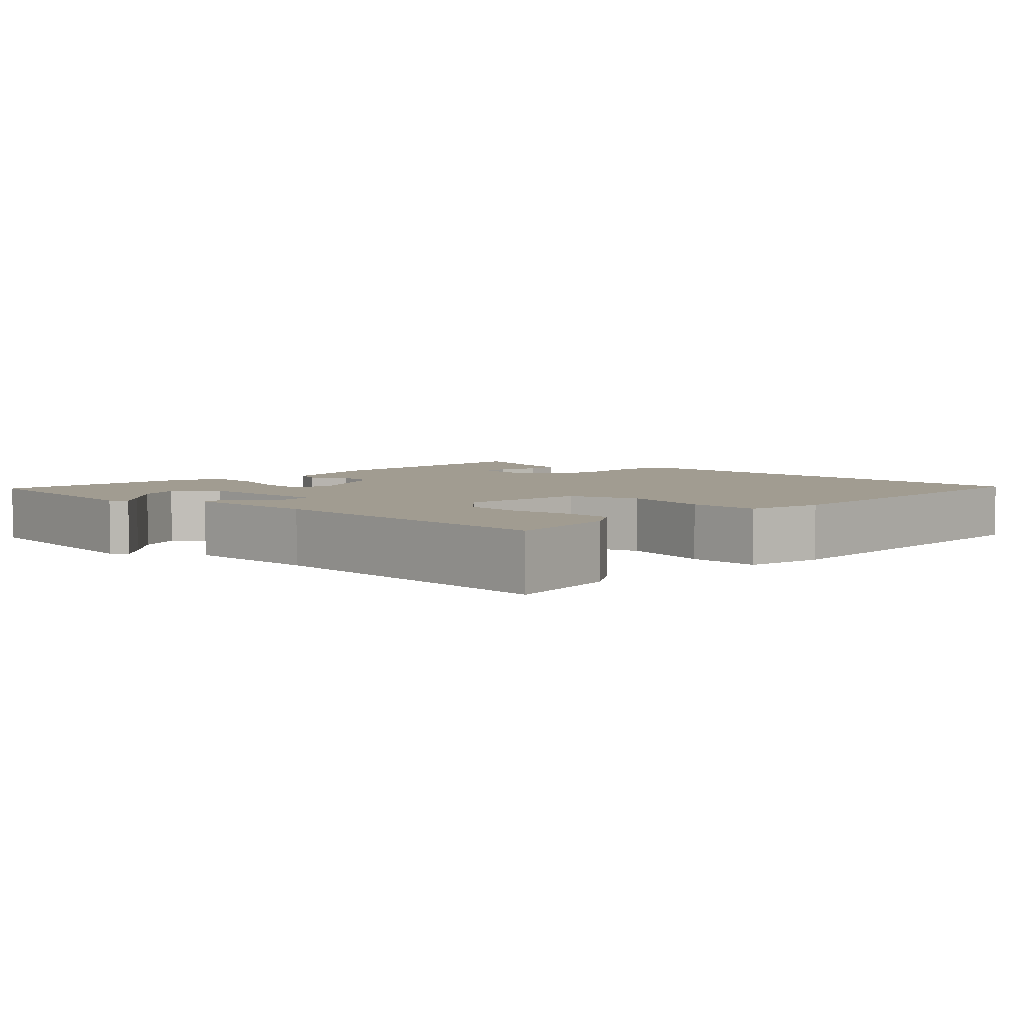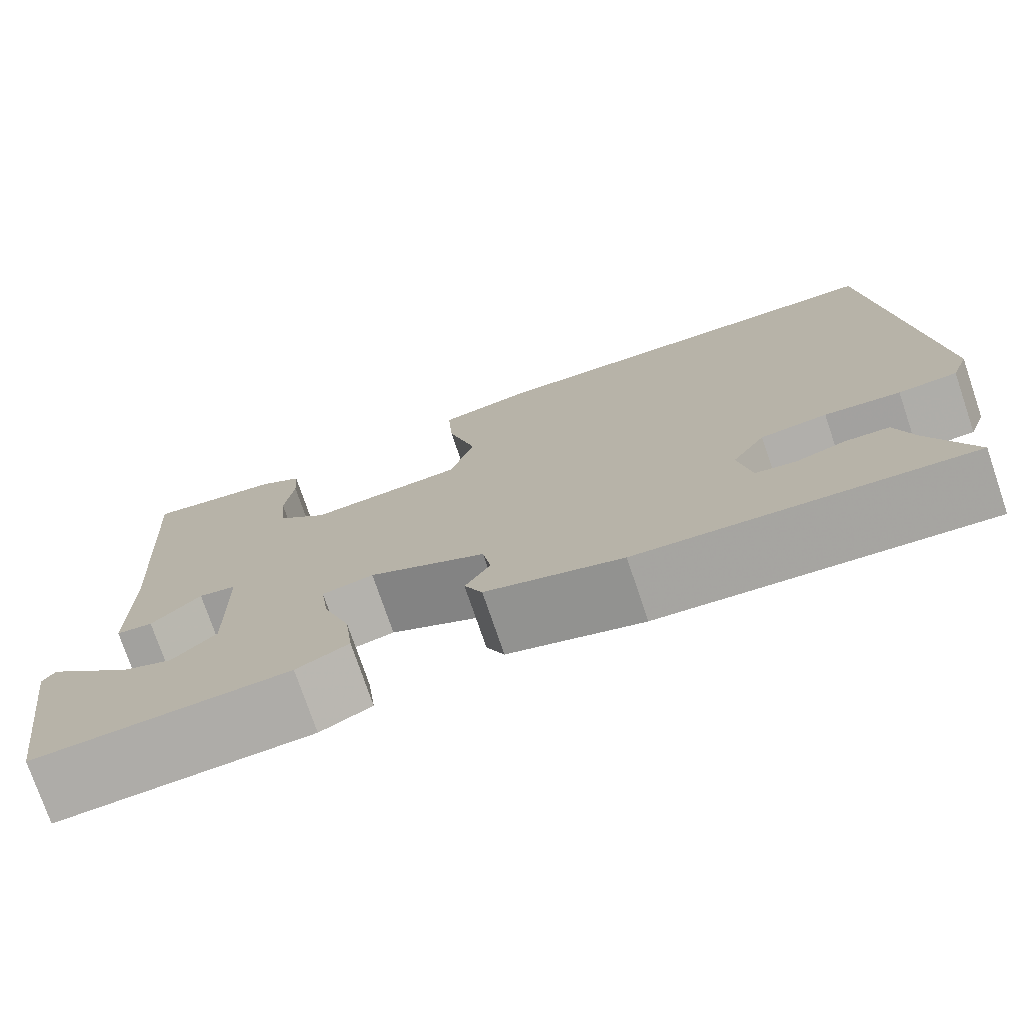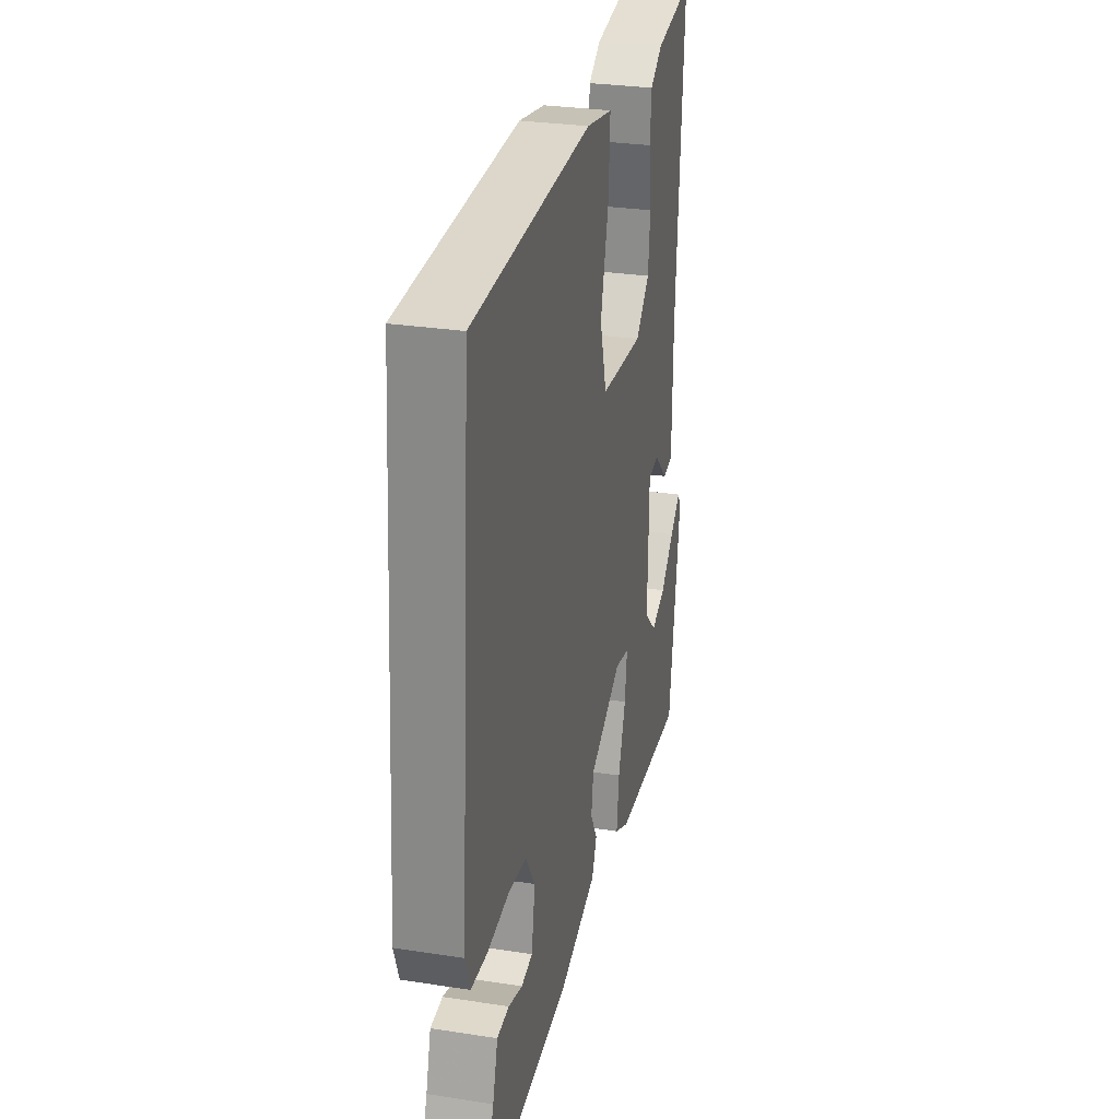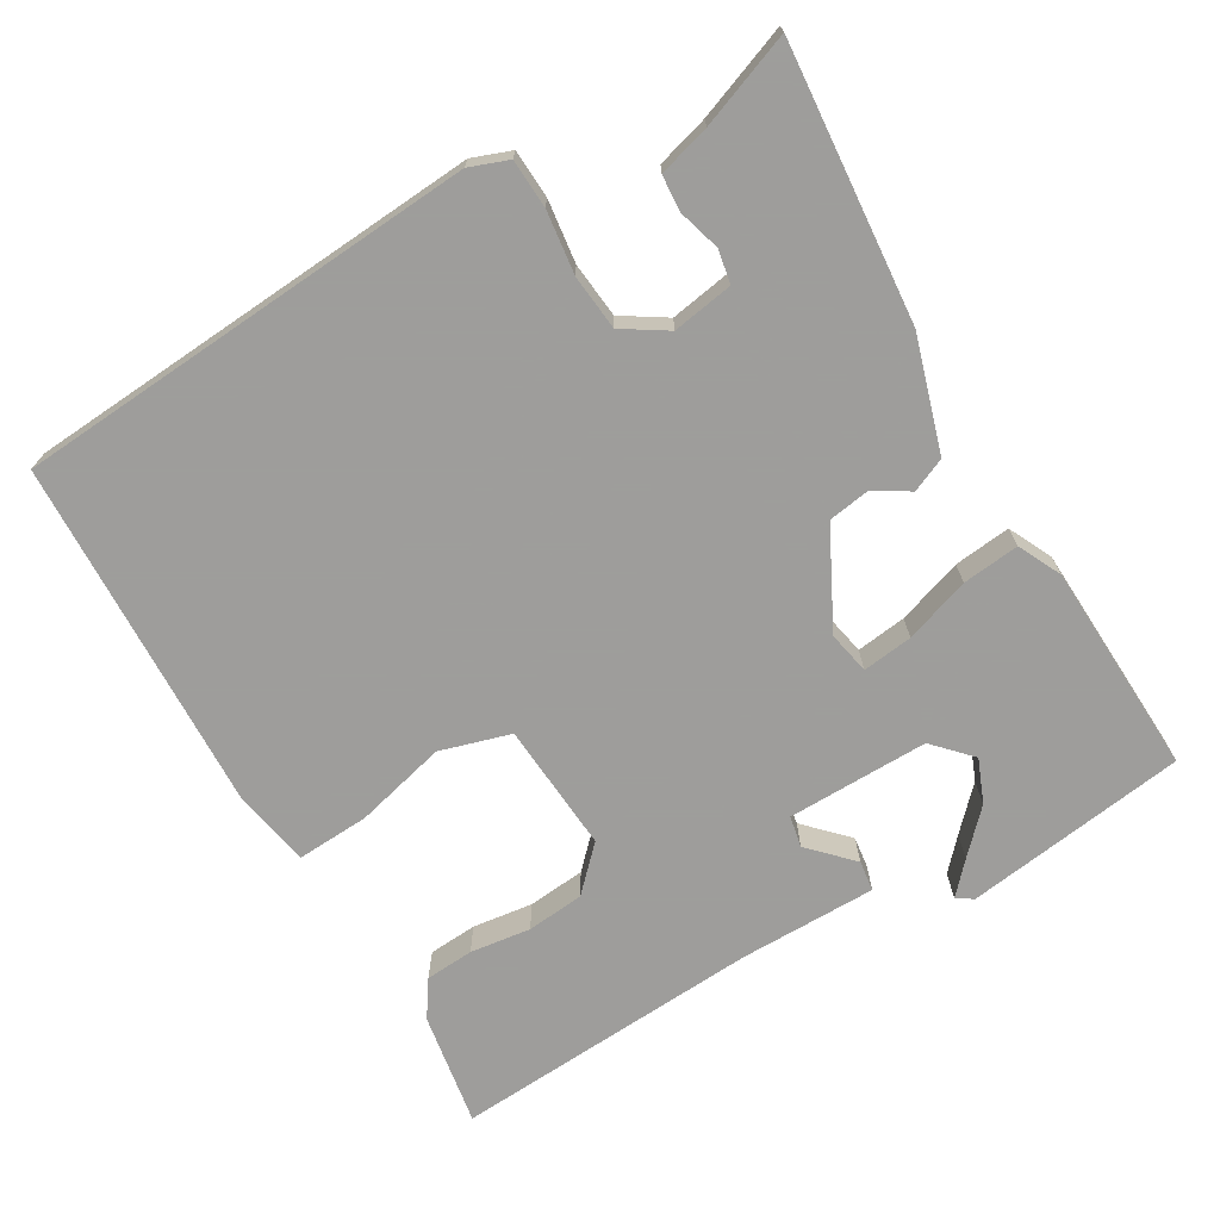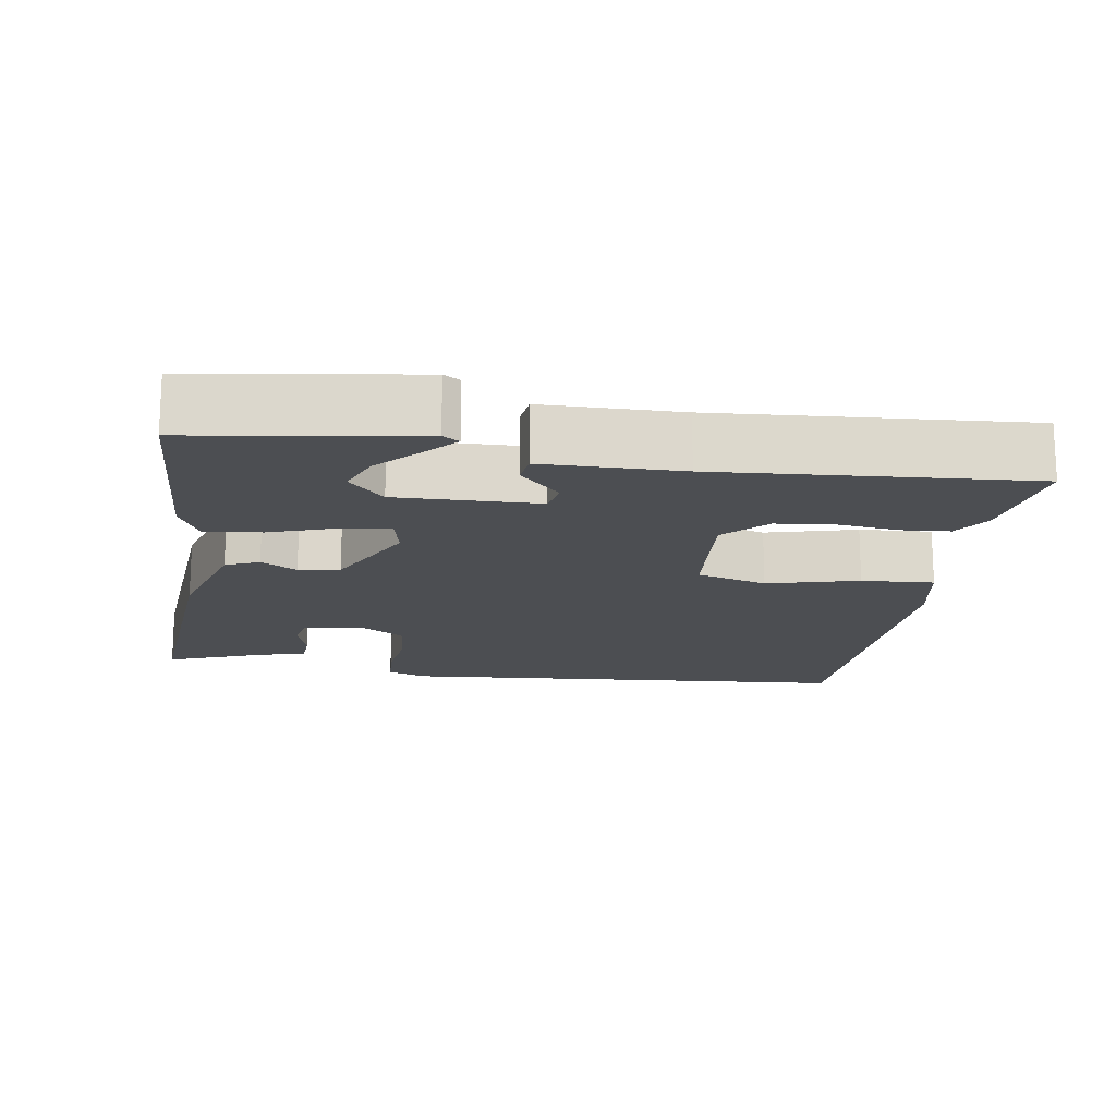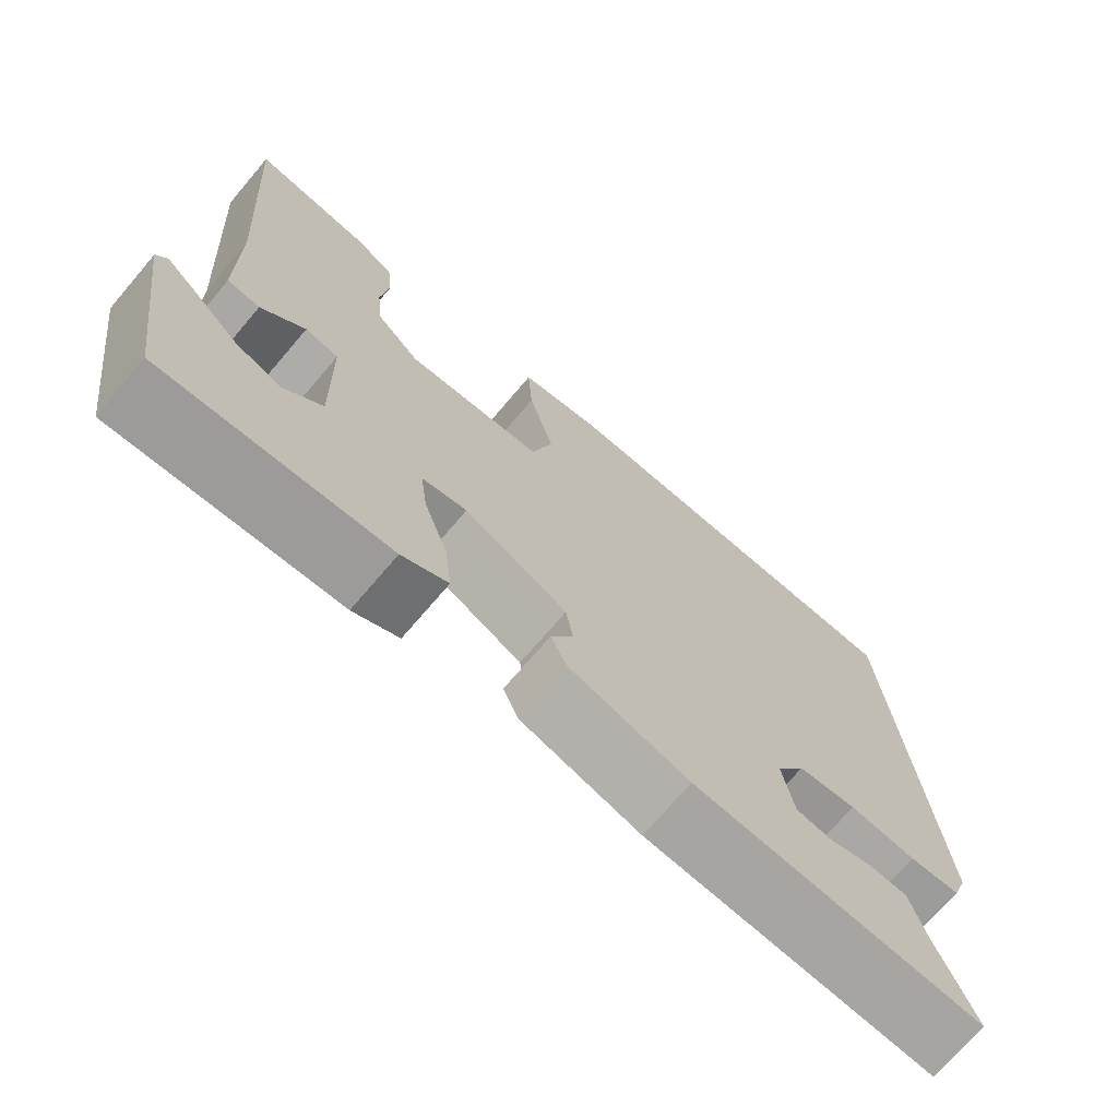
<metadata>
{"format":"obj","ext":"obj","renderer":"f3d","projection":"perspective","resolution":1024,"background":"white","views":[{"elev":4.5,"azim":-46.7,"up":"+Y"},{"elev":-75.7,"azim":18.8,"up":"+Z"},{"elev":29.1,"azim":103.0,"up":"+Z"},{"elev":-70.7,"azim":119.9,"up":"+Y"},{"elev":-16.6,"azim":-98.8,"up":"+Y"},{"elev":-71.6,"azim":-40.5,"up":"+Z"}]}
</metadata>
<code>
v 0.5 0.07 0.5
v 0.548 0.07 -0.119
v 0.529 0.07 -0.171
v 0.464 0.07 -0.175
v 0.38 0.07 -0.165
v 0.306 0.07 -0.173
v 0.269 0.07 -0.232
v 0.283 0.07 -0.313
v 0.328 0.07 -0.321
v 0.384 0.07 -0.304
v 0.432 0.07 -0.307
v 0.452 0.07 -0.376
v 0.5 0.07 -0.5
v 0.134 0.07 -0.472
v -0.018 0.07 -0.427
v -0.038 0.07 -0.382
v -0.01 0.07 -0.334
v -0.019 0.07 -0.279
v -0.149 0.07 -0.214
v -0.206 0.07 -0.226
v -0.197 0.07 -0.293
v -0.167 0.07 -0.38
v -0.158 0.07 -0.456
v -0.216 0.07 -0.485
v -0.5 0.07 -0.5
v -0.544 0.07 -0.203
v -0.53 0.07 -0.181
v -0.489 0.07 -0.218
v -0.434 0.07 -0.27
v -0.376 0.07 -0.293
v -0.327 0.07 -0.246
v -0.331 0.07 -0.057
v -0.373 0.07 -0.049
v -0.428 0.07 -0.103
v -0.469 0.07 -0.098
v -0.471 0.07 0.086
v -0.5 0.07 0.5
v -0.348 0.07 0.476
v -0.299 0.07 0.444
v -0.294 0.07 0.379
v -0.304 0.07 0.298
v -0.296 0.07 0.221
v -0.24 0.07 0.167
v -0.067 0.07 0.181
v -0.04 0.07 0.275
v -0.072 0.07 0.397
v -0.078 0.07 0.494
v 0.027 0.07 0.514
v 0.5 0 0.5
v 0.548 0 -0.119
v 0.529 0 -0.171
v 0.464 0 -0.175
v 0.38 0 -0.165
v 0.306 0 -0.173
v 0.269 0 -0.232
v 0.283 0 -0.313
v 0.328 0 -0.321
v 0.384 0 -0.304
v 0.432 0 -0.307
v 0.452 0 -0.376
v 0.5 0 -0.5
v 0.134 0 -0.472
v -0.018 0 -0.427
v -0.038 0 -0.382
v -0.01 0 -0.334
v -0.019 0 -0.279
v -0.149 0 -0.214
v -0.206 0 -0.226
v -0.197 0 -0.293
v -0.167 0 -0.38
v -0.158 0 -0.456
v -0.216 0 -0.485
v -0.5 0 -0.5
v -0.544 0 -0.203
v -0.53 0 -0.181
v -0.489 0 -0.218
v -0.434 0 -0.27
v -0.376 0 -0.293
v -0.327 0 -0.246
v -0.331 0 -0.057
v -0.373 0 -0.049
v -0.428 0 -0.103
v -0.469 0 -0.098
v -0.471 0 0.086
v -0.5 0 0.5
v -0.348 0 0.476
v -0.299 0 0.444
v -0.294 0 0.379
v -0.304 0 0.298
v -0.296 0 0.221
v -0.24 0 0.167
v -0.067 0 0.181
v -0.04 0 0.275
v -0.072 0 0.397
v -0.078 0 0.494
v 0.027 0 0.514
f 3 4 5
f 2 3 5
f 1 2 5
f 48 1 5
f 47 48 5
f 46 47 5
f 45 46 5
f 44 45 5 6
f 43 44 6 7
f 39 40 41
f 38 39 41
f 37 38 41
f 36 37 41
f 36 41 42
f 35 36 42
f 34 35 42
f 33 34 42
f 32 33 42 43
f 27 28 29
f 26 27 29
f 25 26 29
f 24 25 29
f 24 29 30
f 24 30 31
f 23 24 31
f 22 23 31
f 21 22 31
f 15 16 17
f 14 15 17
f 13 14 17
f 12 13 17
f 12 17 18
f 9 10 11 12
f 8 9 12 18
f 7 8 18 19
f 32 43 7 19
f 20 21 31 32
f 19 20 32
f 53 52 51
f 53 51 50
f 53 50 49
f 53 49 96
f 53 96 95
f 53 95 94
f 53 94 93
f 54 53 93 92
f 55 54 92 91
f 89 88 87
f 89 87 86
f 89 86 85
f 89 85 84
f 90 89 84
f 90 84 83
f 90 83 82
f 90 82 81
f 91 90 81 80
f 77 76 75
f 77 75 74
f 77 74 73
f 77 73 72
f 78 77 72
f 79 78 72
f 79 72 71
f 79 71 70
f 79 70 69
f 65 64 63
f 65 63 62
f 65 62 61
f 65 61 60
f 66 65 60
f 60 59 58 57
f 66 60 57 56
f 67 66 56 55
f 67 55 91 80
f 80 79 69 68
f 80 68 67
f 1 49 50 2
f 2 50 51 3
f 3 51 52 4
f 4 52 53 5
f 5 53 54 6
f 6 54 55 7
f 7 55 56 8
f 8 56 57 9
f 9 57 58 10
f 10 58 59 11
f 11 59 60 12
f 12 60 61 13
f 13 61 62 14
f 14 62 63 15
f 15 63 64 16
f 16 64 65 17
f 17 65 66 18
f 18 66 67 19
f 19 67 68 20
f 20 68 69 21
f 21 69 70 22
f 22 70 71 23
f 23 71 72 24
f 24 72 73 25
f 25 73 74 26
f 26 74 75 27
f 27 75 76 28
f 28 76 77 29
f 29 77 78 30
f 30 78 79 31
f 31 79 80 32
f 32 80 81 33
f 33 81 82 34
f 34 82 83 35
f 35 83 84 36
f 36 84 85 37
f 37 85 86 38
f 38 86 87 39
f 39 87 88 40
f 40 88 89 41
f 41 89 90 42
f 42 90 91 43
f 43 91 92 44
f 44 92 93 45
f 45 93 94 46
f 46 94 95 47
f 47 95 96 48
f 48 96 49 1

</code>
